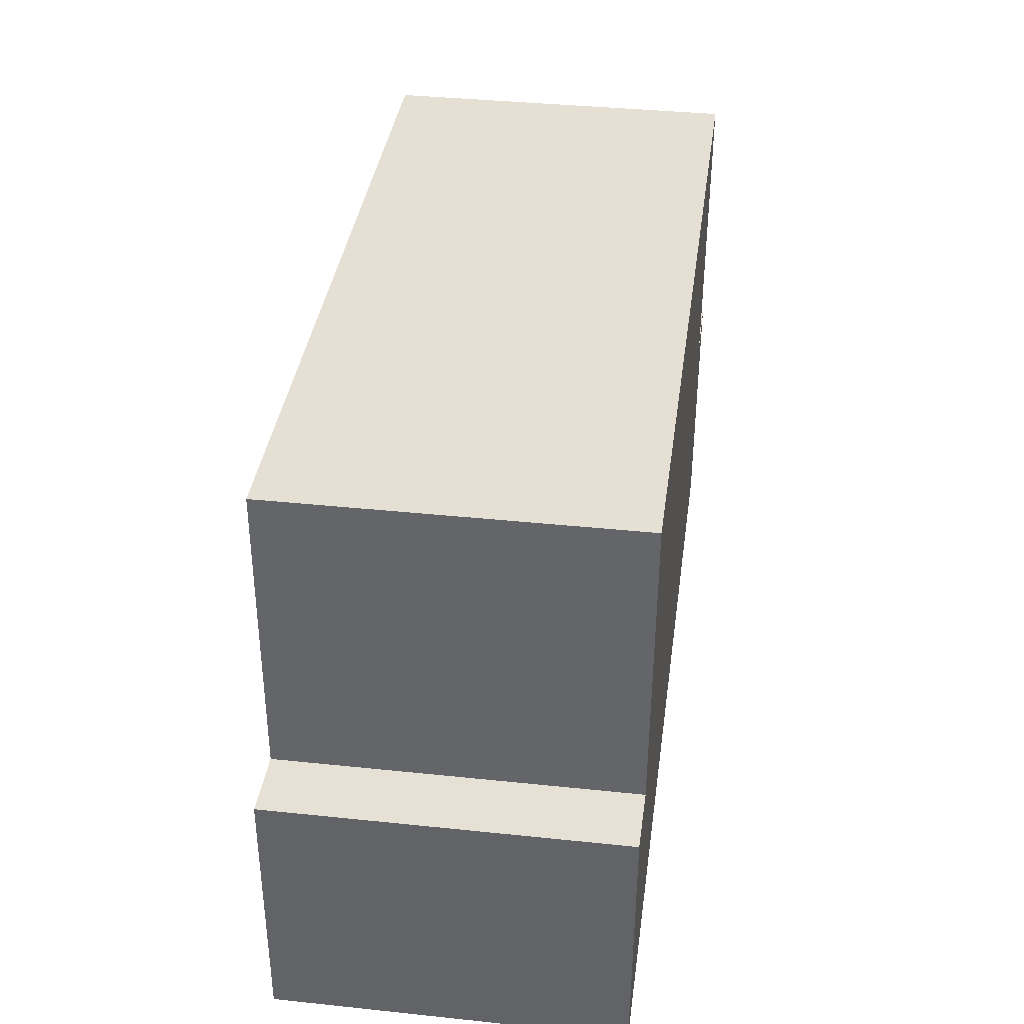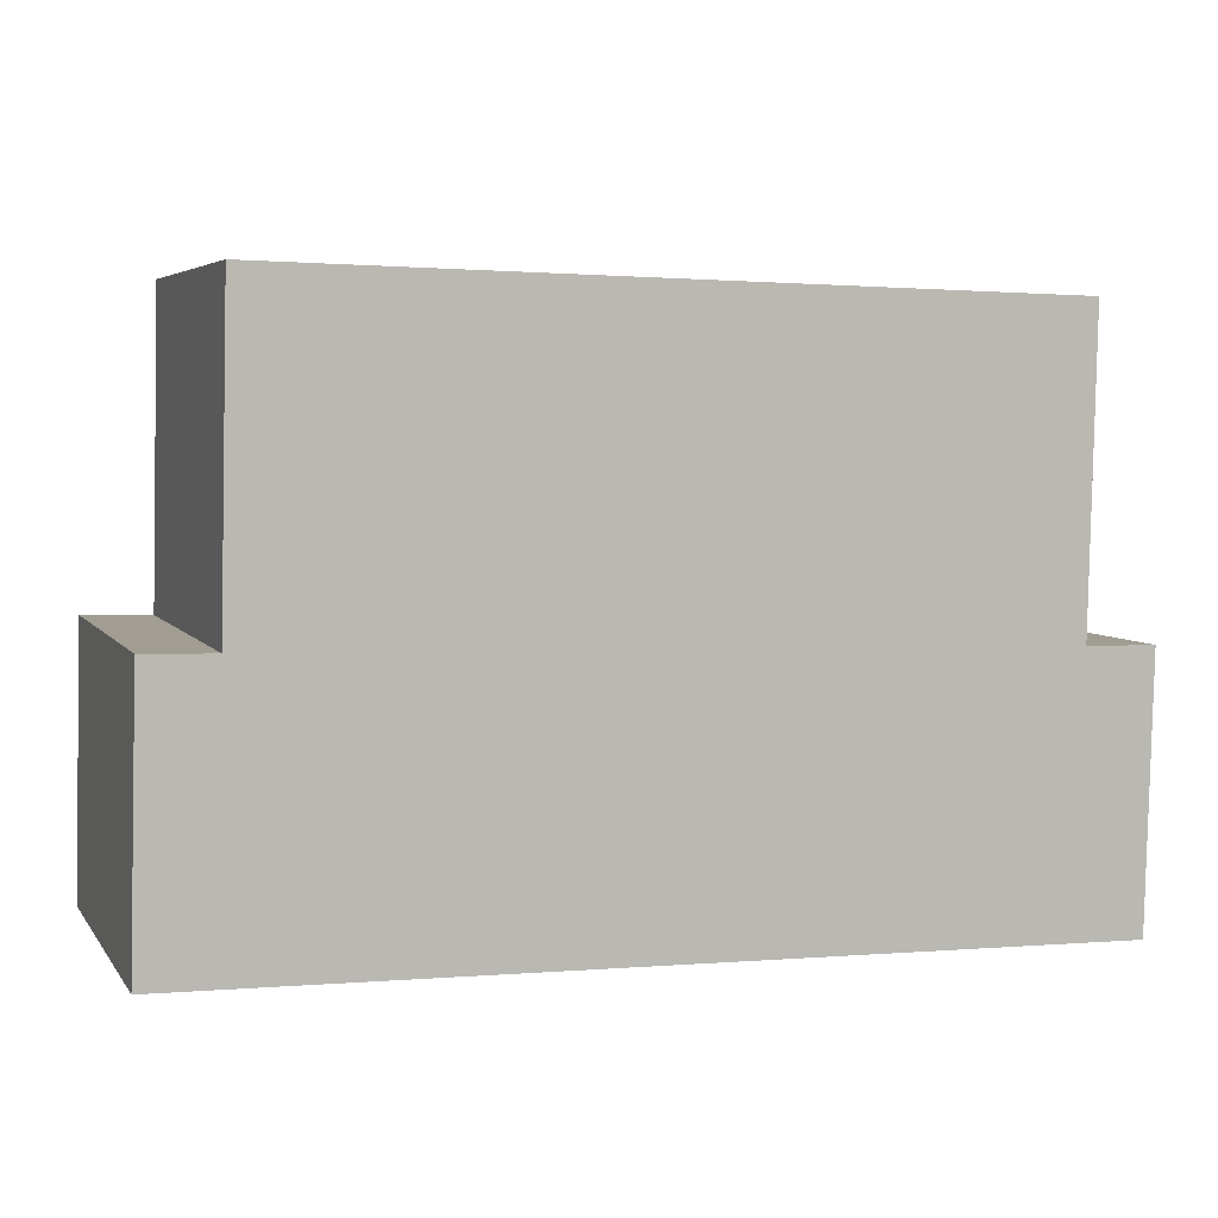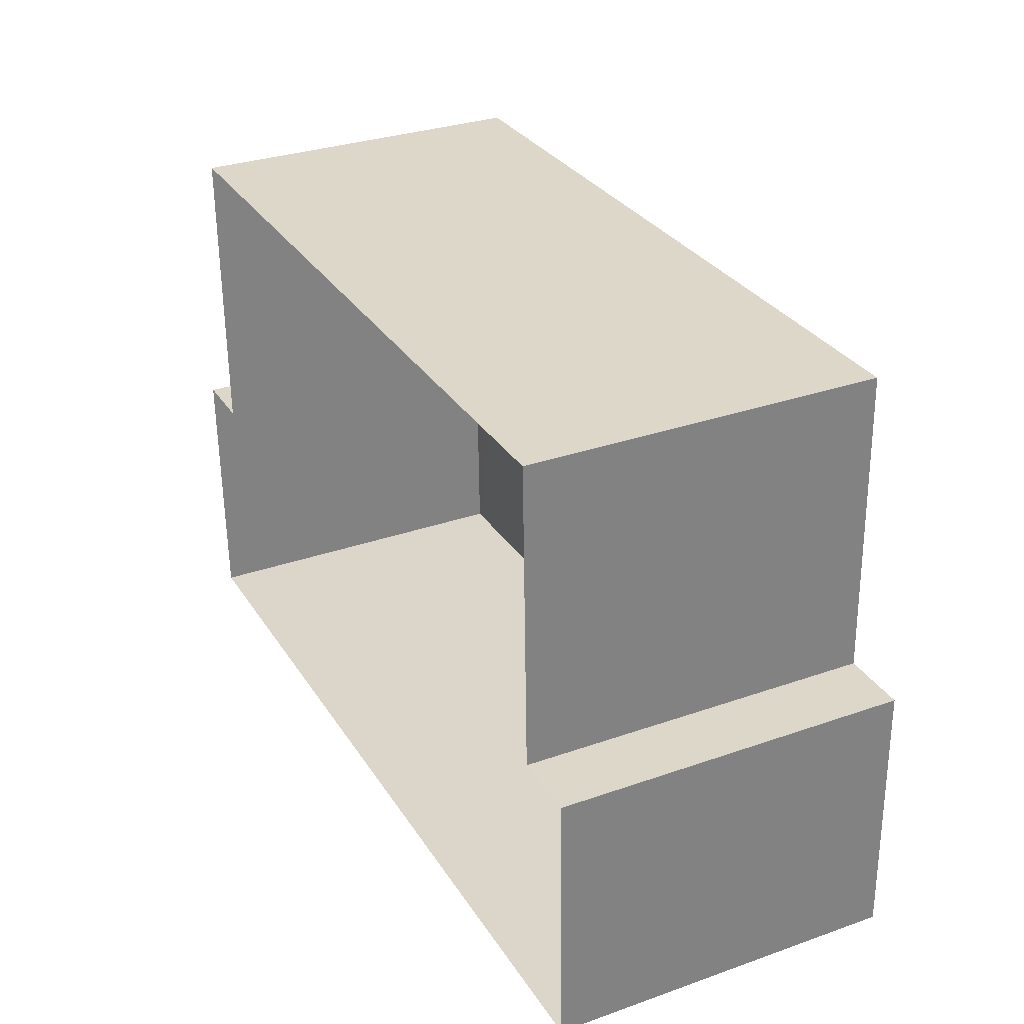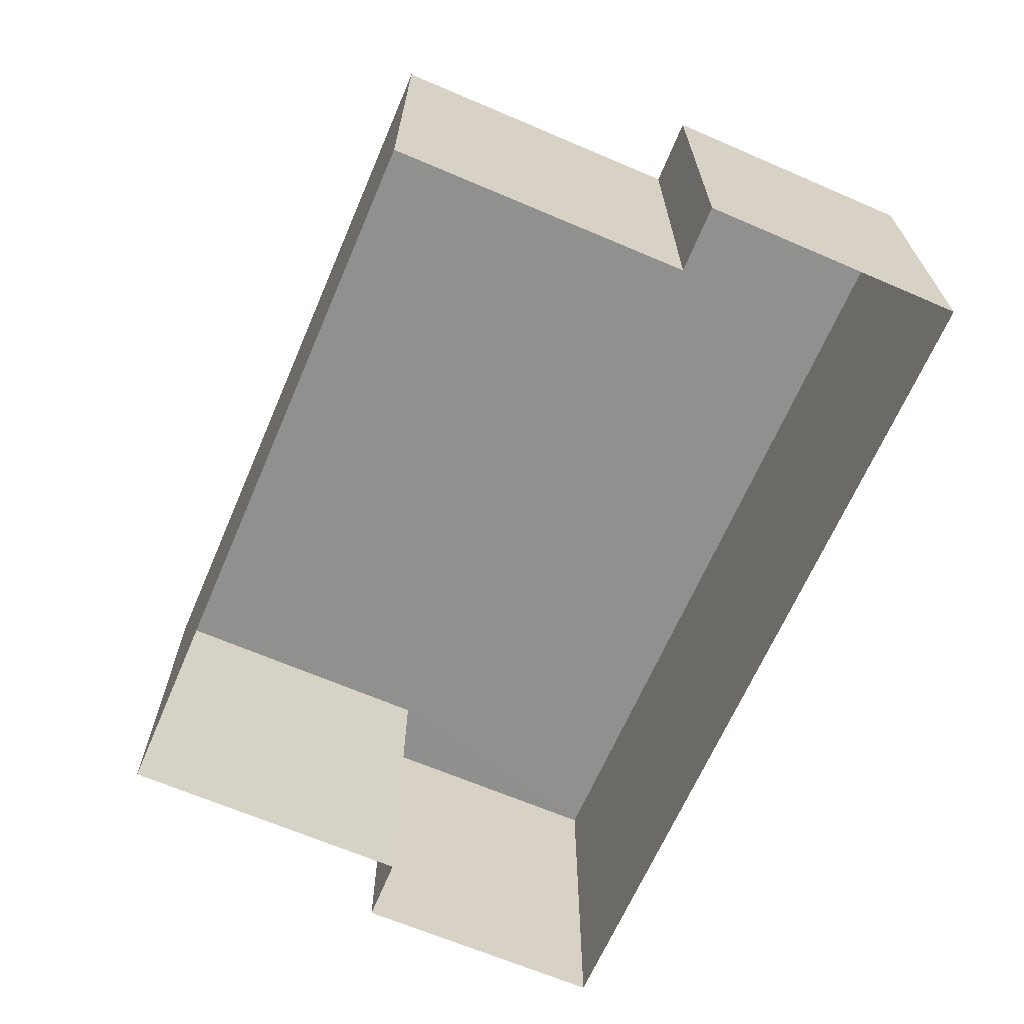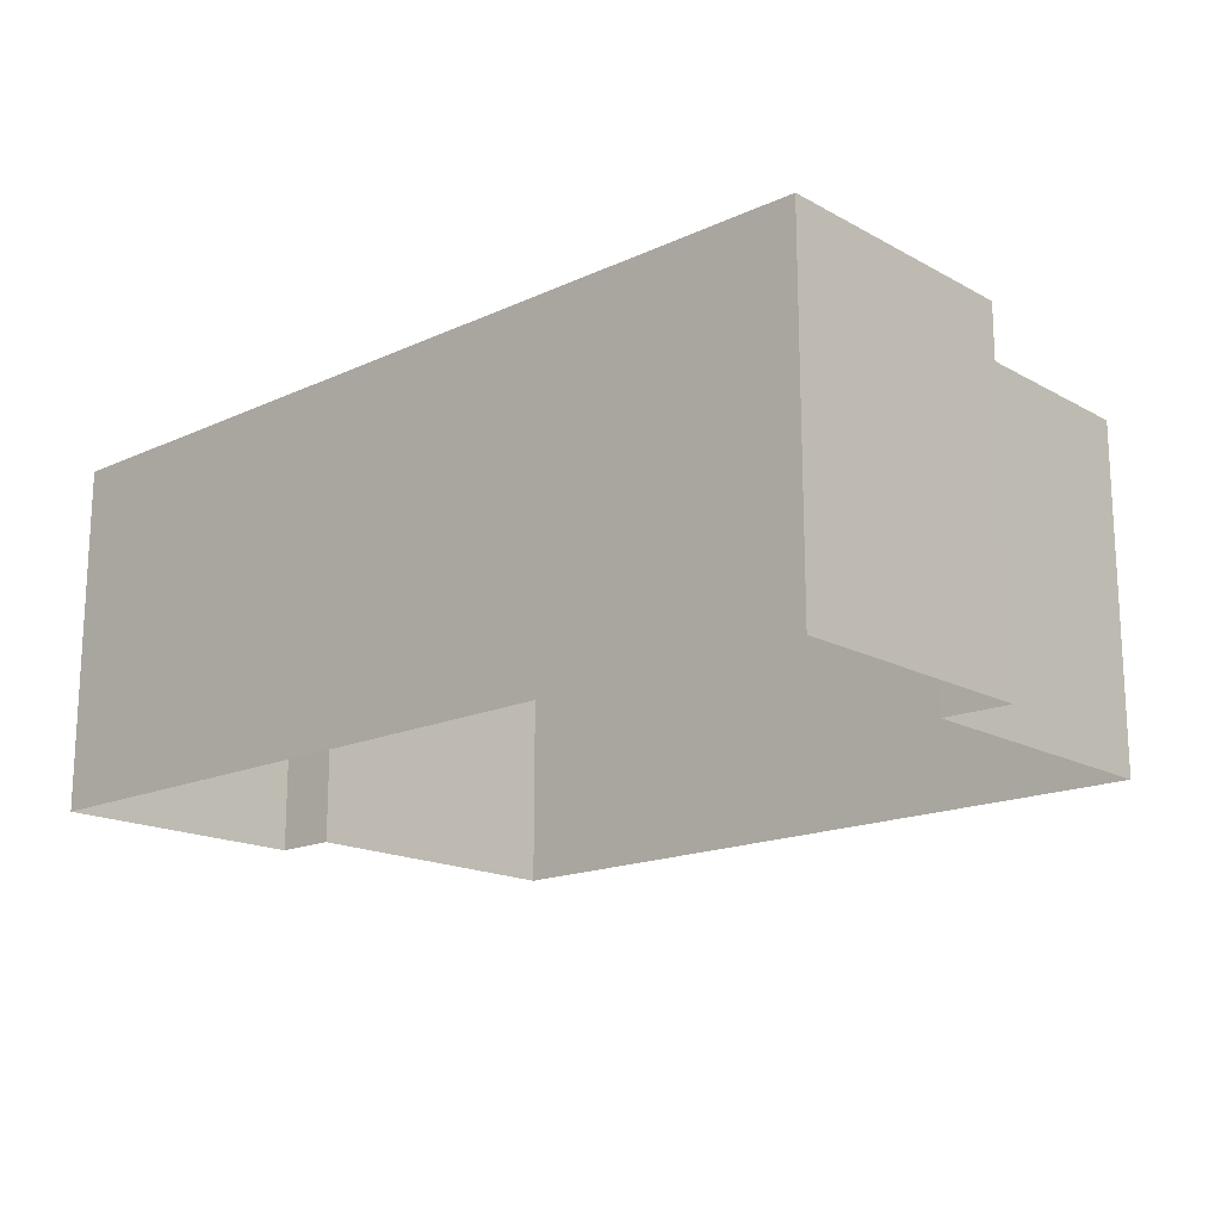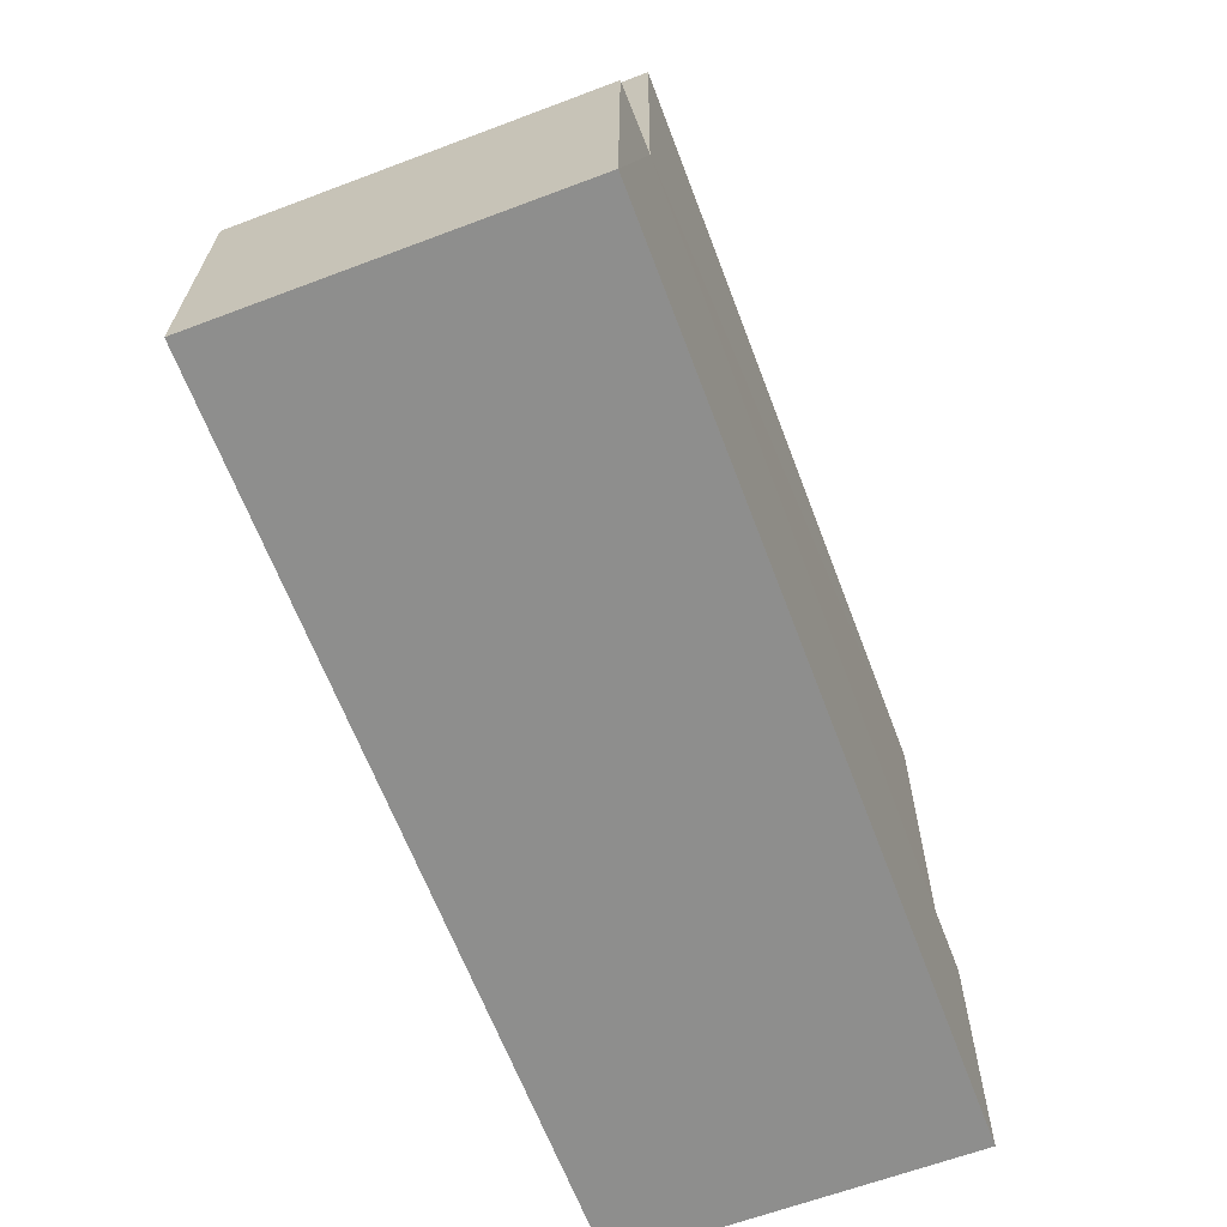
<metadata>
{"format":"obj","ext":"obj","renderer":"f3d","projection":"perspective","resolution":1024,"background":"white","views":[{"elev":39.2,"azim":-82.2,"up":"+Y"},{"elev":5.0,"azim":-19.0,"up":"+Y"},{"elev":31.7,"azim":-116.6,"up":"+Y"},{"elev":-65.6,"azim":-114.7,"up":"+Z"},{"elev":-17.0,"azim":41.1,"up":"+Z"},{"elev":-63.4,"azim":-69.2,"up":"+Y"}]}
</metadata>
<code>
v -3.724e+05 -1.054e+05 24.45
v -3.724e+05 -1.054e+05 24.45
v -3.724e+05 -1.054e+05 24.45
v -3.724e+05 -1.054e+05 24.45
v -3.724e+05 -1.054e+05 24.45
v -3.724e+05 -1.054e+05 24.45
v -3.724e+05 -1.053e+05 24.45
v -3.724e+05 -1.053e+05 24.45
v -3.724e+05 -1.054e+05 29.41
v -3.724e+05 -1.054e+05 29.41
v -3.724e+05 -1.054e+05 29.41
v -3.724e+05 -1.054e+05 29.41
v -3.724e+05 -1.054e+05 29.41
v -3.724e+05 -1.054e+05 29.41
v -3.724e+05 -1.053e+05 29.41
v -3.724e+05 -1.053e+05 29.41
f 1 2 3
f 1 3 4
f 2 5 6
f 3 6 7
f 7 6 8
f 3 2 6
f 9 10 11
f 11 12 9
f 13 14 10
f 15 16 13
f 15 13 9
f 9 13 10
f 10 5 2
f 10 14 5
f 16 8 6
f 13 16 6
f 12 4 3
f 9 12 3
f 16 7 8
f 16 15 7
f 10 2 1
f 11 10 1
f 13 6 5
f 14 13 5
f 11 1 4
f 12 11 4
f 9 3 7
f 15 9 7

</code>
